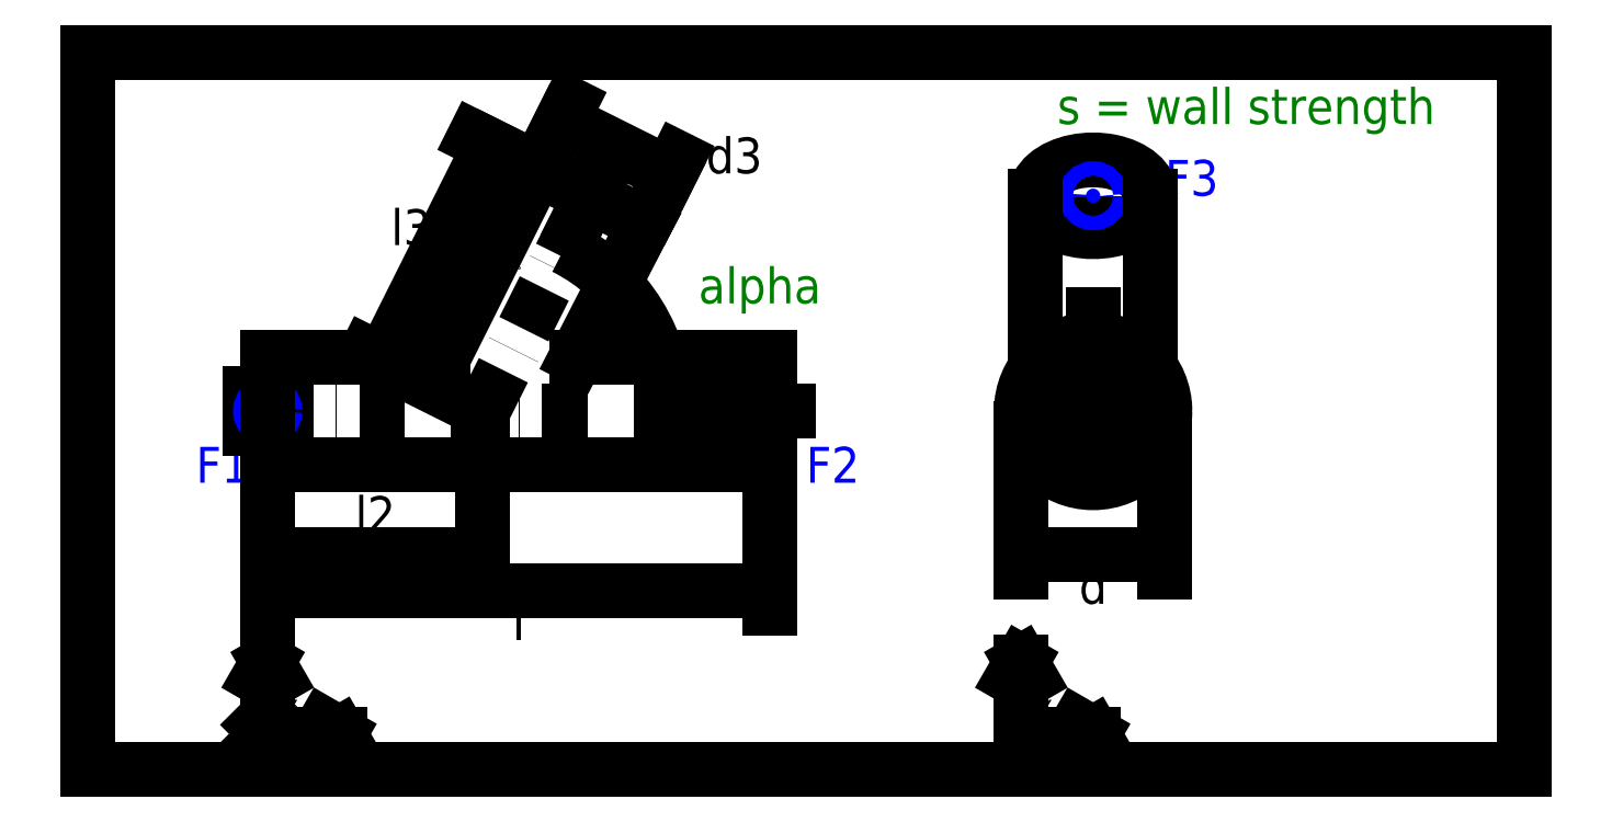
<metadata>
{"format":"dxf","ext":"dxf","renderer":"ezdxf+matplotlib","layout":"modelspace","background":"white","min_lineweight":24,"dpi":150}
</metadata>
<code>
0
SECTION
2
ENTITIES
0
LINE
8
0
10
0
20
0
11
400
21
0
0
LINE
8
0
10
400
20
0
11
400
21
200
0
LINE
8
0
10
400
20
200
11
0
21
200
0
LINE
8
0
10
0
20
200
11
0
21
0
0
MTEXT
8
dimension
10
270
20
190
30
0
40
10
41
120.3
71
1
72
1
1
s = wall strength
7
standard
210
0
220
0
230
1
50
0
73
2
44
1
0
LINE
8
outline
10
120
20
140
11
120
21
140
0
LINE
8
outline
10
110
20
140
11
110
21
140
0
LINE
8
symmetry
10
50
20
100
11
190
21
100
0
LINE
8
symmetry
10
110
20
100
11
140
21
160
0
LINE
8
outline
10
190
20
85
11
50
21
85
0
LINE
8
outline
10
125
20
167
11
99
21
115
0
LINE
8
outline
10
99
20
115
11
50
21
115
0
LINE
8
outline
10
136
20
115
11
190
21
115
0
CIRCLE
8
outline
10
280
20
100
40
20
0
ELLIPSE
8
outline
10
280
20
160
30
0
11
16
21
0
31
0
40
0.625
41
0
42
6.283
0
LINE
8
symmetry
10
280
20
160
11
280
21
100
0
INSERT
8
blue
2
Flange_1
10
30
20
80
30
0
41
1
42
1
43
0
50
0
70
1
71
1
44
1
45
1
0
INSERT
8
blue
2
Flange_2
10
200
20
80
30
0
41
1
42
1
43
0
50
0
70
1
71
1
44
1
45
1
0
INSERT
8
0
2
Basepoint
10
50
20
100
30
0
41
1
42
1
43
0
50
0
70
1
71
1
44
1
45
1
0
INSERT
8
0
2
Flangepoint
10
50
20
100
30
0
41
1
42
1
43
0
50
0
70
1
71
1
44
1
45
1
0
INSERT
8
symmetry
2
Flangepoint
10
190
20
100
30
0
41
1
42
1
43
0
50
0
70
1
71
1
44
1
45
1
0
INSERT
8
symmetry
2
Flangepoint
10
280
20
100
30
0
41
1
42
1
43
0
50
0
70
1
71
1
44
1
45
1
0
INSERT
8
symmetry
2
Flangepoint
10
140
20
160
30
0
41
1
42
1
43
0
50
0
70
1
71
1
44
1
45
1
0
INSERT
8
symmetry
2
Flangepoint
10
280
20
160
30
0
41
1
42
1
43
0
50
0
70
1
71
1
44
1
45
1
0
DIMENSION
8
dimension
2
*D1
10
162
20
166
30
0
11
180
21
170
31
0
70
33
1
d3
71
5
3
Standard
53
0
210
0
220
0
230
1
13
125
23
167
33
0
14
155
24
152
34
0
0
INSERT
8
symmetry
2
Flange_3
10
300
20
160
30
0
41
1
42
1
43
0
50
0
70
1
71
1
44
1
45
1
0
INSERT
8
0
2
Coords_SideView_0
10
50
20
10
30
0
41
1
42
1
43
0
50
0
70
1
71
1
44
0
45
0
0
INSERT
8
0
2
Coords_SideView_1
10
260
20
10
30
0
41
1
42
1
43
0
50
0
70
1
71
1
44
0
45
0
0
INSERT
8
0
2
Basepoint
10
280
20
100
30
0
41
1
42
1
43
0
50
0
70
1
71
1
44
1
45
1
0
DIMENSION
8
dimension
2
*D2
10
190
20
100
30
0
11
0
21
0
31
0
70
34
1

71
5
3
Standard
53
0
210
0
220
0
230
1
13
110
23
100
33
0
14
140
24
160
34
0
15
50
25
100
35
0
16
160
26
110
36
0
0
MTEXT
8
dimension
10
170
20
140
30
0
40
10
41
32.22
71
1
72
1
1
alpha\P
7
standard
210
0
220
0
230
1
50
0
73
2
44
1
0
LINE
8
outline
10
264
20
160
11
264
21
112
0
LINE
8
outline
10
296
20
160
11
296
21
112
0
DIMENSION
8
dimension
2
*D3
10
112
20
174
30
0
11
90
21
150
31
0
70
33
1
l3
71
5
3
Standard
53
0
210
0
220
0
230
1
13
110
23
100
33
0
14
140
24
160
34
0
0
DIMENSION
8
dimension
2
*D4
10
190
20
50
30
0
11
120
21
40
31
0
70
33
1
l
71
5
3
Standard
53
0
210
0
220
0
230
1
13
50
23
80
33
0
14
190
24
80
34
0
0
DIMENSION
8
dimension
2
*D5
10
110
20
60
30
0
11
80
21
70
31
0
70
33
1
l2
71
5
3
Standard
53
0
210
0
220
0
230
1
13
50
23
100
33
0
14
110
24
100
34
0
0
LINE
8
outline
10
140
20
160
11
125.2
21
167.4
0
LINE
8
outline
10
155
20
152
11
136
21
115
0
LINE
8
outline
10
140
20
160
11
155
21
152
0
LINE
8
outline
10
190
20
115
11
190
21
85
0
LINE
8
outline
10
50
20
85
11
50
21
115
0
DIMENSION
8
dimension
2
*D6
10
300
20
60
30
0
11
280
21
50
31
0
70
33
1
d
71
5
3
Standard
53
0
210
0
220
0
230
1
13
260
23
100
33
0
14
300
24
100
34
0
0
ENDSEC
0
EOF

</code>
